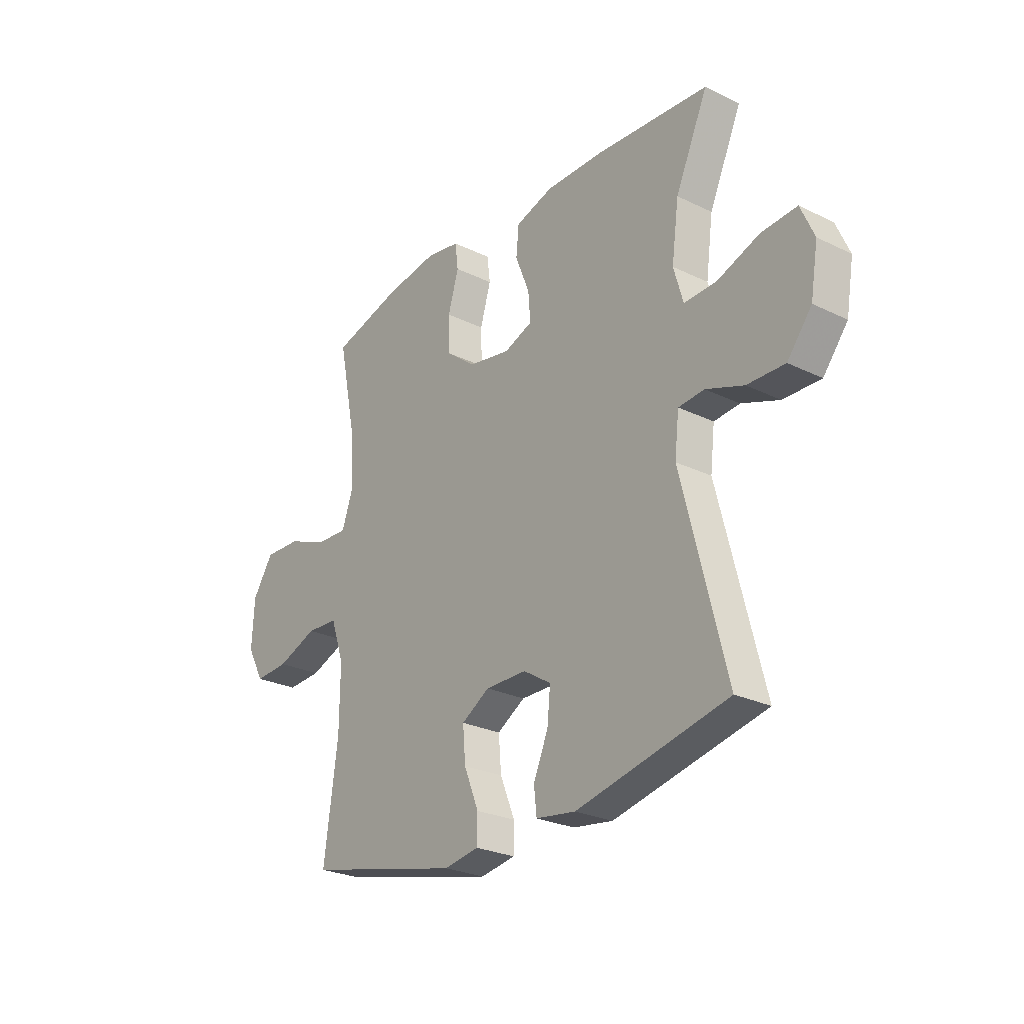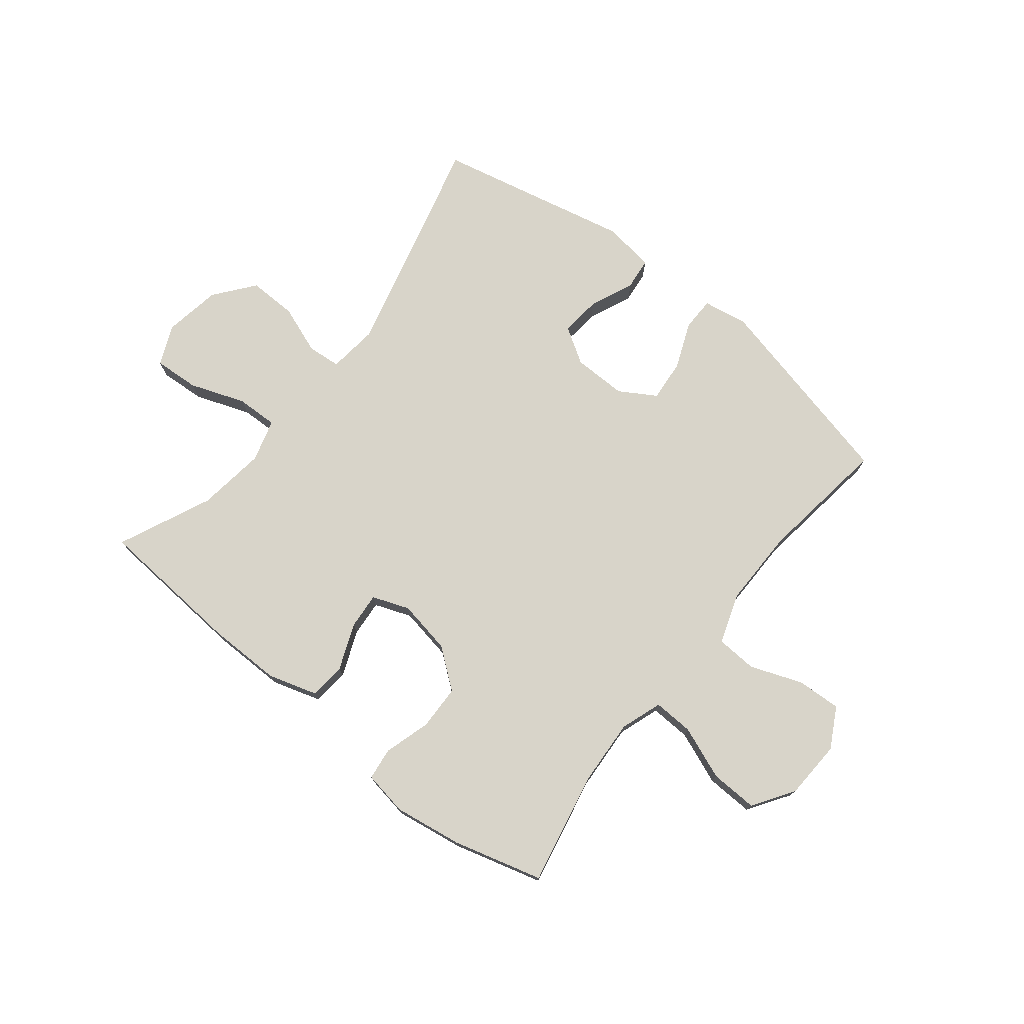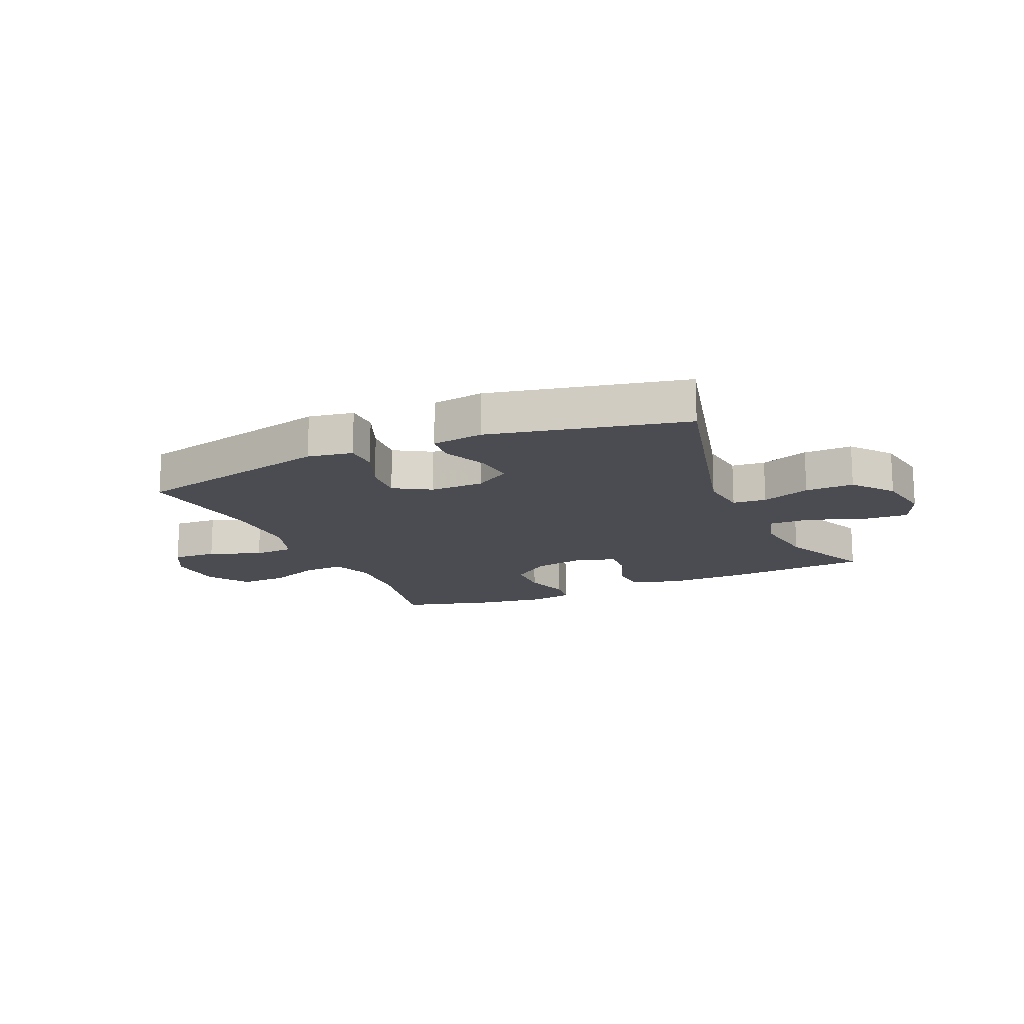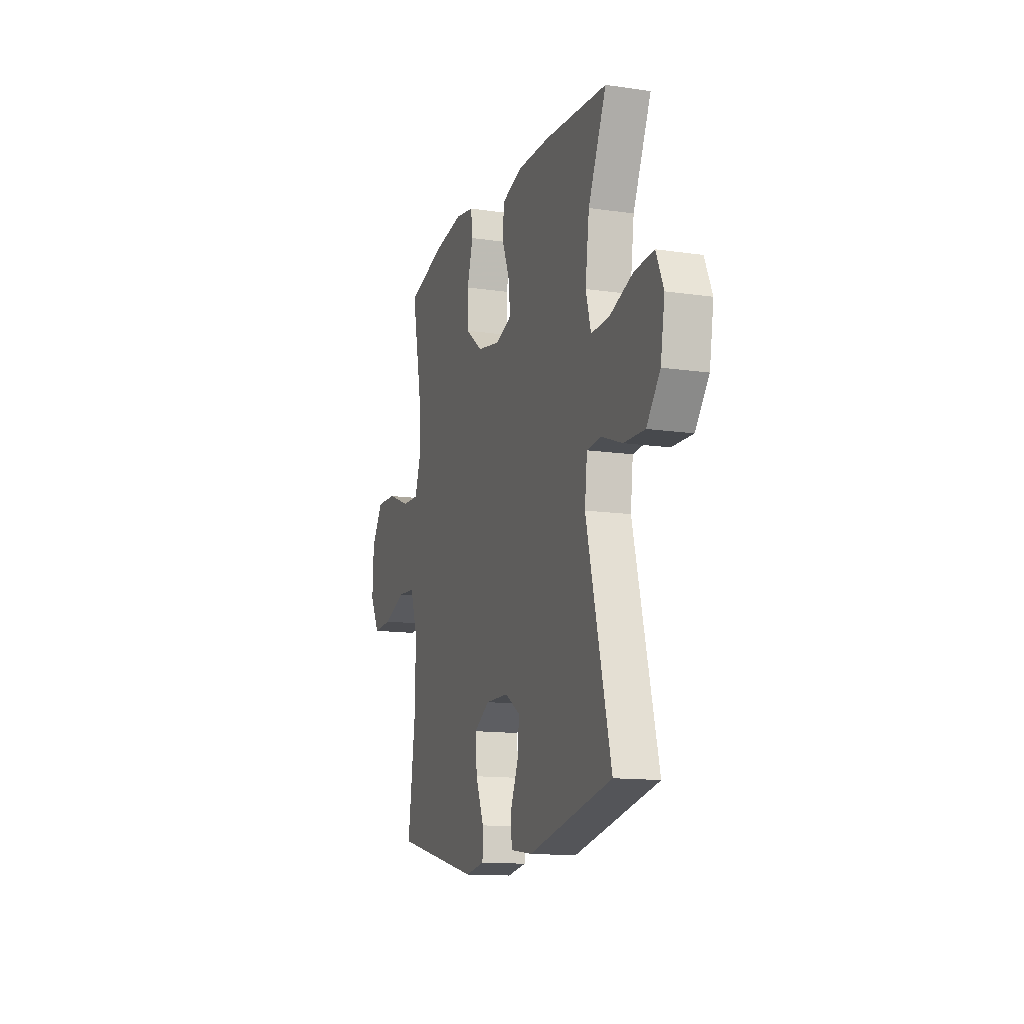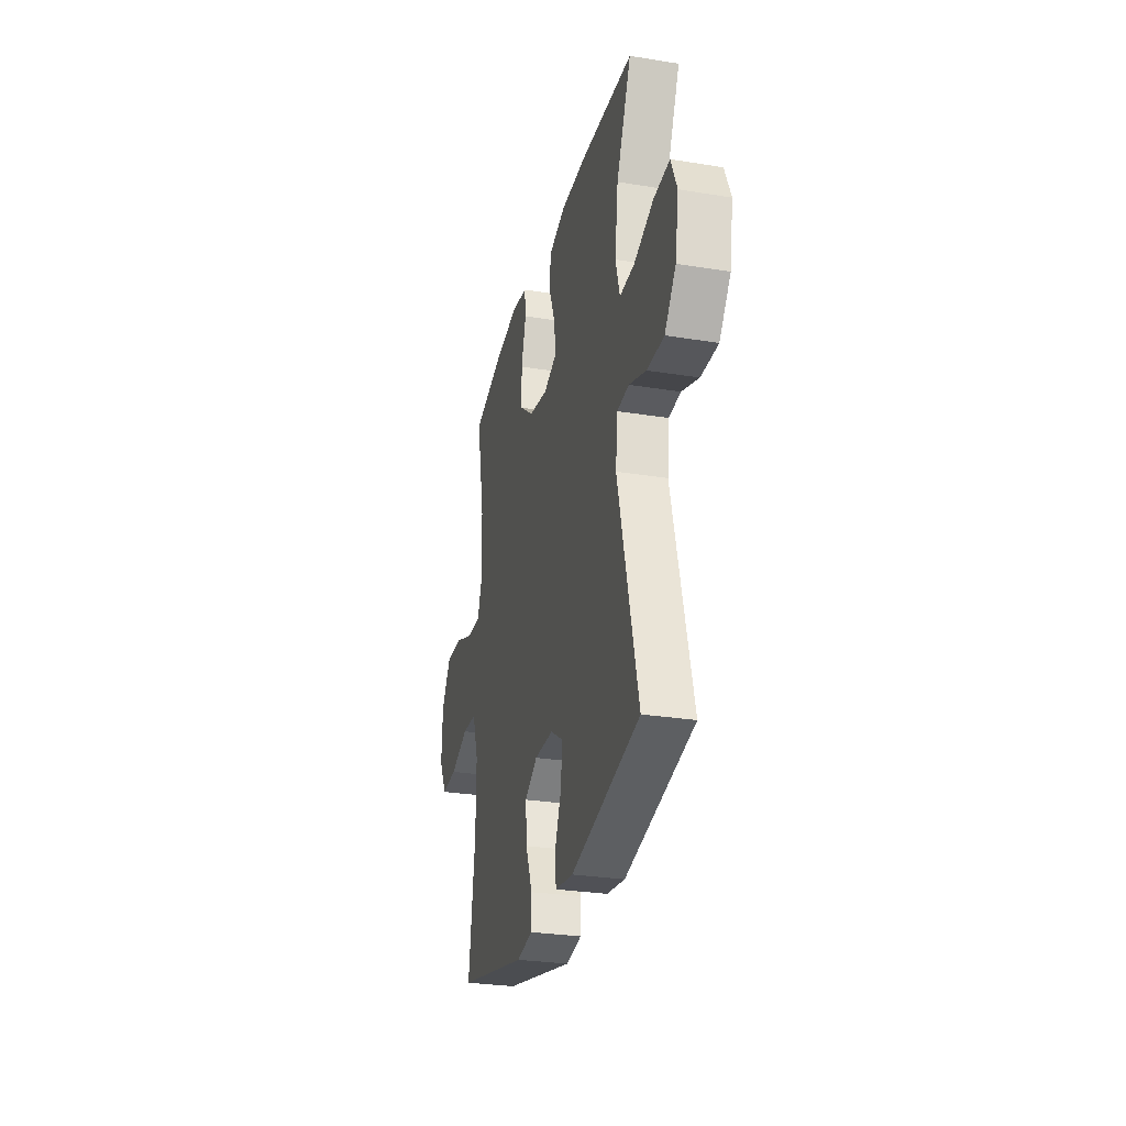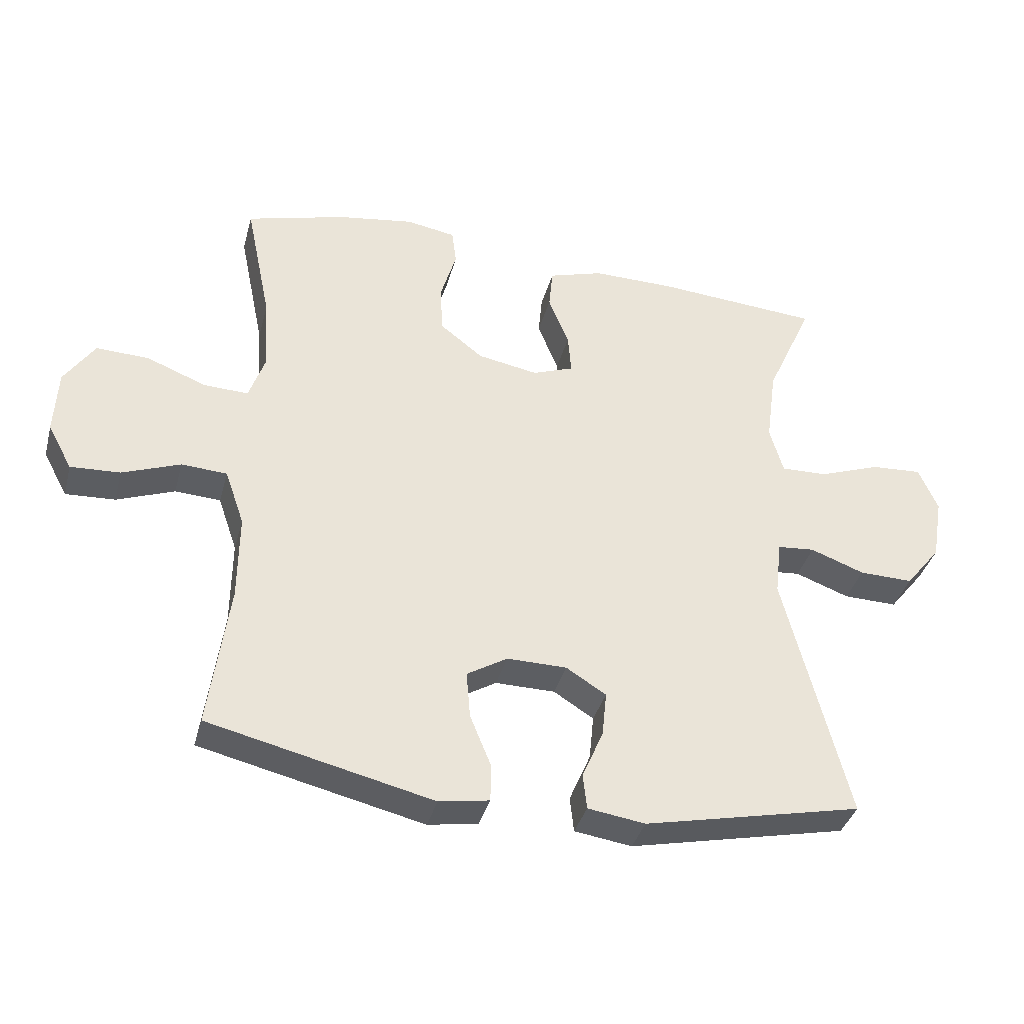
<metadata>
{"format":"obj","ext":"obj","renderer":"f3d","projection":"perspective","resolution":1024,"background":"white","views":[{"elev":-26.1,"azim":-127.6,"up":"+Z"},{"elev":75.2,"azim":38.5,"up":"+Y"},{"elev":-15.4,"azim":-156.2,"up":"+Y"},{"elev":-13.4,"azim":-108.4,"up":"+Z"},{"elev":-28.5,"azim":-103.7,"up":"+Z"},{"elev":-37.3,"azim":165.4,"up":"+Z"}]}
</metadata>
<code>
v -0.5 0.07 0.5
v -0.245 0.07 0.519
v -0.116 0.07 0.52
v -0.031 0.07 0.494
v -0.025 0.07 0.43
v -0.057 0.07 0.35
v -0.062 0.07 0.287
v 0.002 0.07 0.263
v 0.096 0.07 0.28
v 0.164 0.07 0.333
v 0.166 0.07 0.411
v 0.142 0.07 0.492
v 0.149 0.07 0.548
v 0.226 0.07 0.561
v 0.344 0.07 0.543
v 0.5 0.07 0.5
v 0.46 0.07 0.305
v 0.453 0.07 0.188
v 0.478 0.07 0.116
v 0.548 0.07 0.119
v 0.64 0.07 0.155
v 0.722 0.07 0.158
v 0.769 0.07 0.087
v 0.774 0.07 -0.015
v 0.736 0.07 -0.085
v 0.659 0.07 -0.081
v 0.569 0.07 -0.047
v 0.498 0.07 -0.051
v 0.468 0.07 -0.138
v 0.469 0.07 -0.273
v 0.5 0.07 -0.5
v 0.152 0.07 -0.582
v 0.074 0.07 -0.569
v 0.073 0.07 -0.511
v 0.106 0.07 -0.43
v 0.112 0.07 -0.357
v 0.049 0.07 -0.319
v -0.044 0.07 -0.32
v -0.106 0.07 -0.359
v -0.099 0.07 -0.429
v -0.066 0.07 -0.506
v -0.072 0.07 -0.561
v -0.161 0.07 -0.574
v -0.5 0.07 -0.5
v -0.401 0.07 -0.109
v -0.411 0.07 -0.023
v -0.469 0.07 -0.018
v -0.553 0.07 -0.049
v -0.637 0.07 -0.051
v -0.692 0.07 0.018
v -0.709 0.07 0.118
v -0.679 0.07 0.187
v -0.6 0.07 0.182
v -0.504 0.07 0.147
v -0.432 0.07 0.145
v -0.411 0.07 0.219
v -0.427 0.07 0.338
v -0.5 0 0.5
v -0.245 0 0.519
v -0.116 0 0.52
v -0.031 0 0.494
v -0.025 0 0.43
v -0.057 0 0.35
v -0.062 0 0.287
v 0.002 0 0.263
v 0.096 0 0.28
v 0.164 0 0.333
v 0.166 0 0.411
v 0.142 0 0.492
v 0.149 0 0.548
v 0.226 0 0.561
v 0.344 0 0.543
v 0.5 0 0.5
v 0.46 0 0.305
v 0.453 0 0.188
v 0.478 0 0.116
v 0.548 0 0.119
v 0.64 0 0.155
v 0.722 0 0.158
v 0.769 0 0.087
v 0.774 0 -0.015
v 0.736 0 -0.085
v 0.659 0 -0.081
v 0.569 0 -0.047
v 0.498 0 -0.051
v 0.468 0 -0.138
v 0.469 0 -0.273
v 0.5 0 -0.5
v 0.152 0 -0.582
v 0.074 0 -0.569
v 0.073 0 -0.511
v 0.106 0 -0.43
v 0.112 0 -0.357
v 0.049 0 -0.319
v -0.044 0 -0.32
v -0.106 0 -0.359
v -0.099 0 -0.429
v -0.066 0 -0.506
v -0.072 0 -0.561
v -0.161 0 -0.574
v -0.5 0 -0.5
v -0.401 0 -0.109
v -0.411 0 -0.023
v -0.469 0 -0.018
v -0.553 0 -0.049
v -0.637 0 -0.051
v -0.692 0 0.018
v -0.709 0 0.118
v -0.679 0 0.187
v -0.6 0 0.182
v -0.504 0 0.147
v -0.432 0 0.145
v -0.411 0 0.219
v -0.427 0 0.338
f 51 52 53 54
f 51 54 55
f 50 51 55
f 47 48 49 50
f 46 47 50 55
f 42 43 44 45
f 40 41 42 45
f 39 40 45 46
f 38 39 46 55
f 32 33 34 35
f 30 31 32 35
f 29 30 35 36
f 28 29 36 37
f 24 25 26 27
f 24 27 28
f 23 24 28
f 20 21 22 23
f 19 20 23 28
f 18 19 28 37
f 14 15 16 17
f 11 12 13 14
f 10 11 14 17
f 9 10 17 18
f 3 4 5 6
f 3 6 7
f 57 1 2 3
f 56 57 3 7
f 8 9 18 37
f 37 38 55 56
f 7 8 37 56
f 111 110 109 108
f 112 111 108
f 112 108 107
f 107 106 105 104
f 112 107 104 103
f 102 101 100 99
f 102 99 98 97
f 103 102 97 96
f 112 103 96 95
f 92 91 90 89
f 92 89 88 87
f 93 92 87 86
f 94 93 86 85
f 84 83 82 81
f 85 84 81
f 85 81 80
f 80 79 78 77
f 85 80 77 76
f 94 85 76 75
f 74 73 72 71
f 71 70 69 68
f 74 71 68 67
f 75 74 67 66
f 63 62 61 60
f 64 63 60
f 60 59 58 114
f 64 60 114 113
f 94 75 66 65
f 113 112 95 94
f 113 94 65 64
f 1 58 59 2
f 2 59 60 3
f 3 60 61 4
f 4 61 62 5
f 5 62 63 6
f 6 63 64 7
f 7 64 65 8
f 8 65 66 9
f 9 66 67 10
f 10 67 68 11
f 11 68 69 12
f 12 69 70 13
f 13 70 71 14
f 14 71 72 15
f 15 72 73 16
f 16 73 74 17
f 17 74 75 18
f 18 75 76 19
f 19 76 77 20
f 20 77 78 21
f 21 78 79 22
f 22 79 80 23
f 23 80 81 24
f 24 81 82 25
f 25 82 83 26
f 26 83 84 27
f 27 84 85 28
f 28 85 86 29
f 29 86 87 30
f 30 87 88 31
f 31 88 89 32
f 32 89 90 33
f 33 90 91 34
f 34 91 92 35
f 35 92 93 36
f 36 93 94 37
f 37 94 95 38
f 38 95 96 39
f 39 96 97 40
f 40 97 98 41
f 41 98 99 42
f 42 99 100 43
f 43 100 101 44
f 44 101 102 45
f 45 102 103 46
f 46 103 104 47
f 47 104 105 48
f 48 105 106 49
f 49 106 107 50
f 50 107 108 51
f 51 108 109 52
f 52 109 110 53
f 53 110 111 54
f 54 111 112 55
f 55 112 113 56
f 56 113 114 57
f 57 114 58 1

</code>
